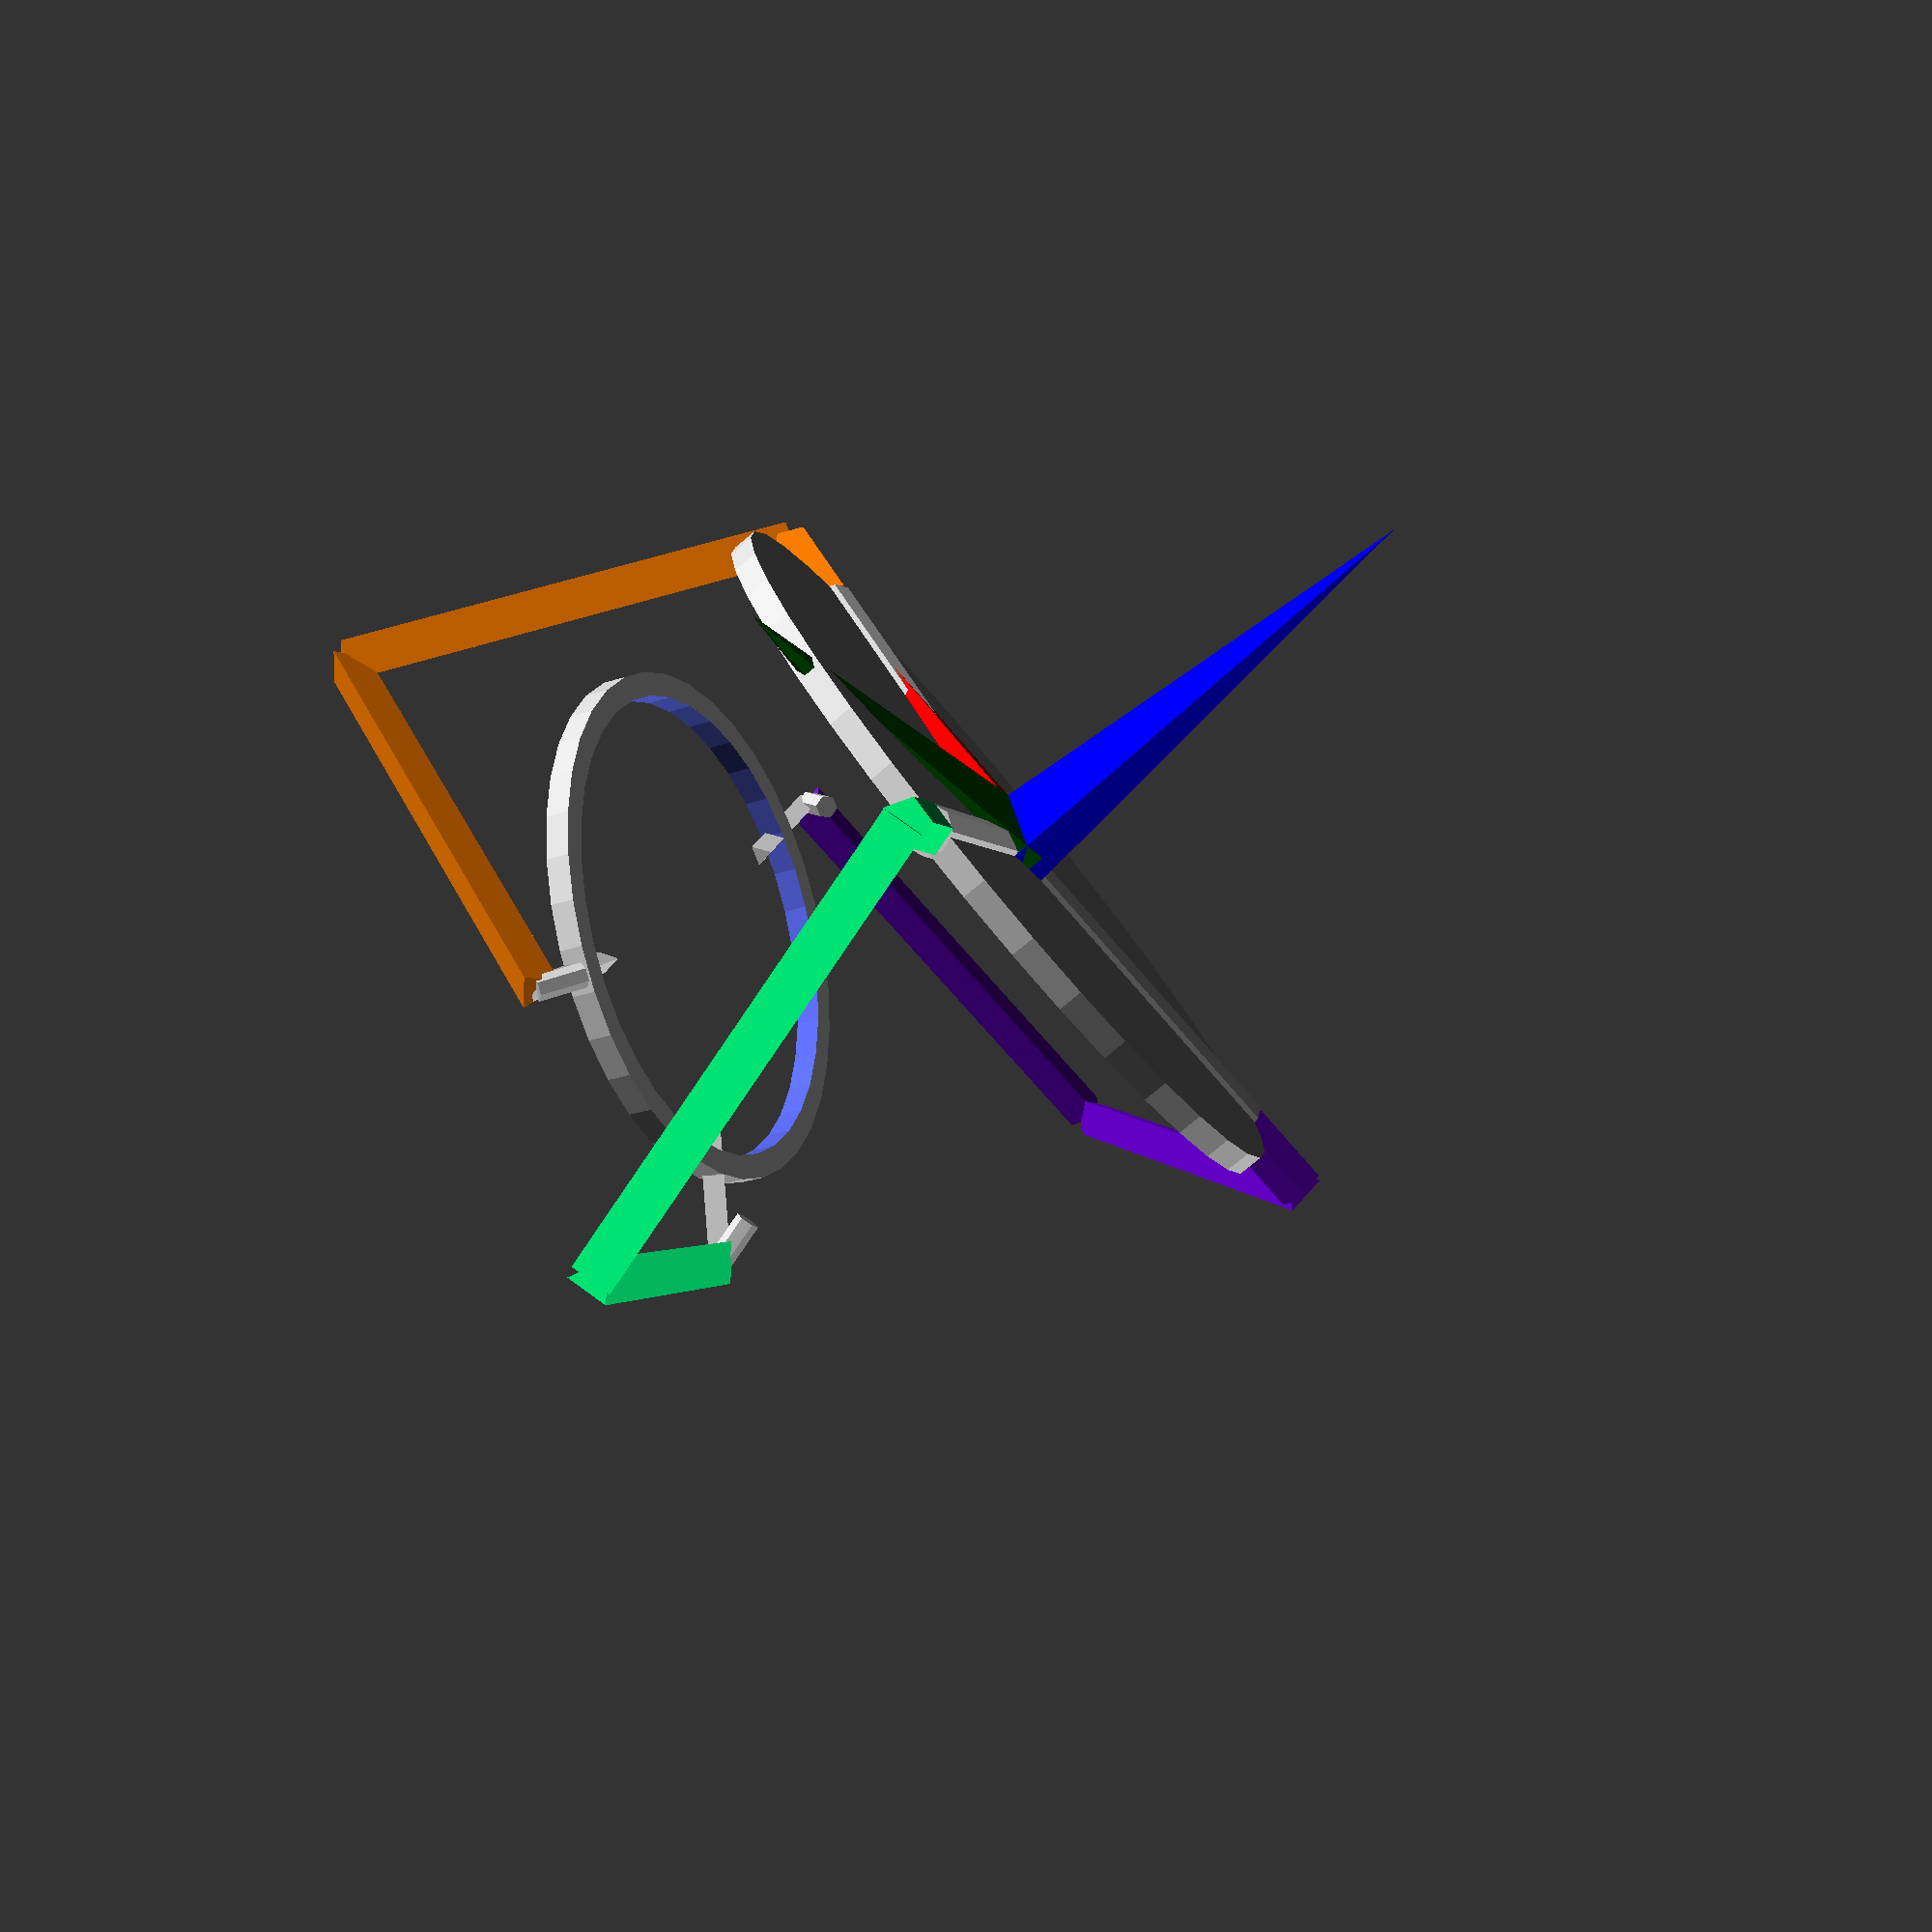
<openscad>
function transform(v, q) = [v, q];
function vector(x=0, y=0, z=0) = [x, y, z];
function quaternion(w=1, x=0, y=0, z=0) = [w, x, y, z];

function vmagn(v) = sqrt(v[0]*v[0] + v[1]*v[1] + v[2]*v[2]);
function vnorm(v) = [v[0]/vmagn(v), v[1]/vmagn(v), v[2]/vmagn(v)];

function qmul(q0, q1) = [
    q0[0]*q1[0] - q0[1]*q1[1] - q0[2]*q1[2] - q0[3]*q1[3],
    q0[0]*q1[1] + q0[1]*q1[0] + q0[2]*q1[3] - q0[3]*q1[2],
    q0[0]*q1[2] - q0[1]*q1[3] + q0[2]*q1[0] + q0[3]*q1[1],
    q0[0]*q1[3] + q0[1]*q1[2] - q0[2]*q1[1] + q0[3]*q1[0]
];

function qrev(q) = [q[0], -q[1], -q[2], -q[3]];

function qrot(q, v) = qvec(qmul(
    qmul(q, quaternion(0, v[0], v[1], v[2])),
    qrev(q)
));

function qaxis(ang, v) = [
    cos(ang/2),
    vnorm(v)[0]*sin(ang/2),
    vnorm(v)[1]*sin(ang/2),
    vnorm(v)[2]*sin(ang/2)
];

function qvec(q) = [q[1], q[2], q[3]];

function qmagn(q) = sqrt(q[0]*q[0] + q[1]*q[1] + q[2]*q[2] + q[3]*q[3]);

function vdot(v0, v1) = v0[0]*v1[0] + v0[1]*v1[1] + v0[2]*v1[2];

function vcross(v0, v1) = [
    v0[1]*v1[2] - v0[2]*v1[1],
    v0[2]*v1[0] - v0[0]*v1[2],
    v0[0]*v1[1] - v0[1]*v1[0]
];

function angle_to(v0, v1, a) = atan2(vmagn(vcross(v0, v1)), vdot(v0, v1)) * (vdot(vcross(v0, v1), a) > 0 ? 1 : -1);

module rotation(q) {
    m = qmagn(q);
    ang = acos(q[0]/m);
    s = sin(ang)*sign(ang);
    rotate(ang*2, [s*q[1]/m, s*q[2]/m, s*q[3]/m]) children();
}

module axis(h=1) {
    color("red") rotate(90, [0, 1, 0]) cylinder(h=h, d1=0.2*h, d2=0);
    color("green") rotate(90, [-1, 0, 0]) cylinder(h=h, d1=0.2*h, d2=0);
    color("blue") cylinder(h=h, d1=0.2*h, d2=0);
}

i = -1;

rp = 8;
leg_h = 20;
leg_r = sqrt(2)/4 * leg_h;

angle_z = 0;
angle_y = 30 * cos($t * 360);
angle_x = ($t < 0.5) ? 30 * sin($t * 360) : 0;
targ_ori = qmul(
    qaxis(angle_z, [0, 0, 1]),
    qmul(
        qaxis(angle_y, [0, 1, 0]),
        qaxis(angle_x, [1, 0, 0])
    )
);

module platform() {
    union() {
        cylinder(h=0.5, r=rp, center=true, $fn=36);
        for (i = [0, 120, 240]) {
            rotate(i, [0, 0, 1]) rotate(90, [0, 1, 0]) cylinder(h=rp, d=1, $fn=8);
        }
    }
}

module ring(r) {
    difference() {
        cylinder(r=r+0.25, h=0.5, center=true, $fn=36);
        cylinder(r=r-0.25, h=1, center=true, $fn=36);
    }
}

ori0 = qrot(qmul(targ_ori, qaxis(-90, [0, 1, 0])), [0, 0, 1]);
alpha0 = i * acos(-sqrt(2) * ori0[2]);
mx0 = sin(alpha0);
my0 = -sqrt(2) * cos(alpha0) / 2;
q0 = angle_to([mx0, my0, 0], [ori0[0], ori0[1], 0], [0, 0, 1]);

ori1 = qrot(qmul(qmul(targ_ori, qaxis(120, [0, 0, 1])), qaxis(-90, [0, 1, 0])), [0, 0, 1]);
alpha1 = i * acos(-sqrt(2) * ori1[2]);
mx1 = sin(alpha1);
my1 = -sqrt(2) * cos(alpha1) / 2;
q1 = angle_to([mx1, my1, 0], [ori1[0], ori1[1], 0], [0, 0, 1]);

ori2 = qrot(qmul(qmul(targ_ori, qaxis(240, [0, 0, 1])), qaxis(-90, [0, 1, 0])), [0, 0, 1]);
alpha2 = i * acos(-sqrt(2) * ori2[2]);
mx2 = sin(alpha2);
my2 = -sqrt(2) * cos(alpha2) / 2;
q2 = angle_to([mx2, my2, 0], [ori2[0], ori2[1], 0], [0, 0, 1]);

module arm(q, alpha, col) {
    translate([0, 0, -leg_r]) rotate(q, [0, 0, 1]) {
        rotate(-90, [1, 0, 0]) translate([0, 0, 4]) rotate(30, [0, 0, 1]) cylinder(r=0.25, h=leg_r-4, $fn=3);
        translate([0, leg_r, 0]) rotate(45, [1, 0, 0]) {
            cylinder(h=1, r=0.25, $fn=6);
            color(col) rotate(alpha, [0, 0, 1]) rotate(-90, [1, 0, 0]) {
                rotate(30, [0, 0, 1]) cylinder(r=0.5, h=leg_h/2, $fn=3);
                translate([0, 0, leg_h/2]) rotate(90, [1, 0, 0]) {
                    rotate(30, [0, 0, 1]) cylinder(r=0.5, h=leg_h/2, $fn=3);
                    translate([0, 0, leg_h/2]) rotate(90, [1, 0, 0]) color("#0000ff") cylinder(h=2, r=0.5);
                }
            }
        }
    }
}

arm(q0, alpha0, "#ff8000");
arm(q1, alpha1, "#00ff80");
arm(q2, alpha2, "#8000ff");
translate([0, 0, -leg_r]) ring(leg_r-2);
rotation(targ_ori) {
    platform();
    axis(h=10);
}

</openscad>
<views>
elev=207.4 azim=90.2 roll=242.6 proj=p view=wireframe
</views>
